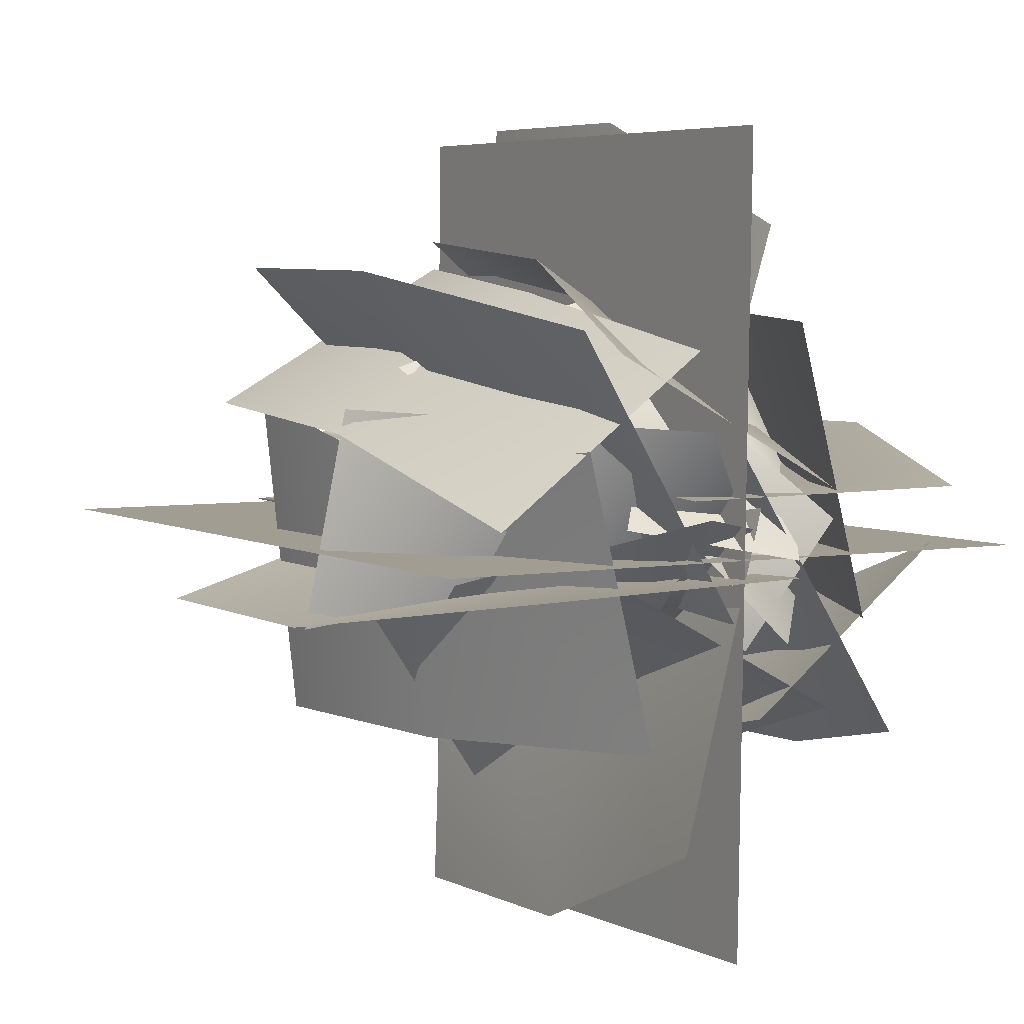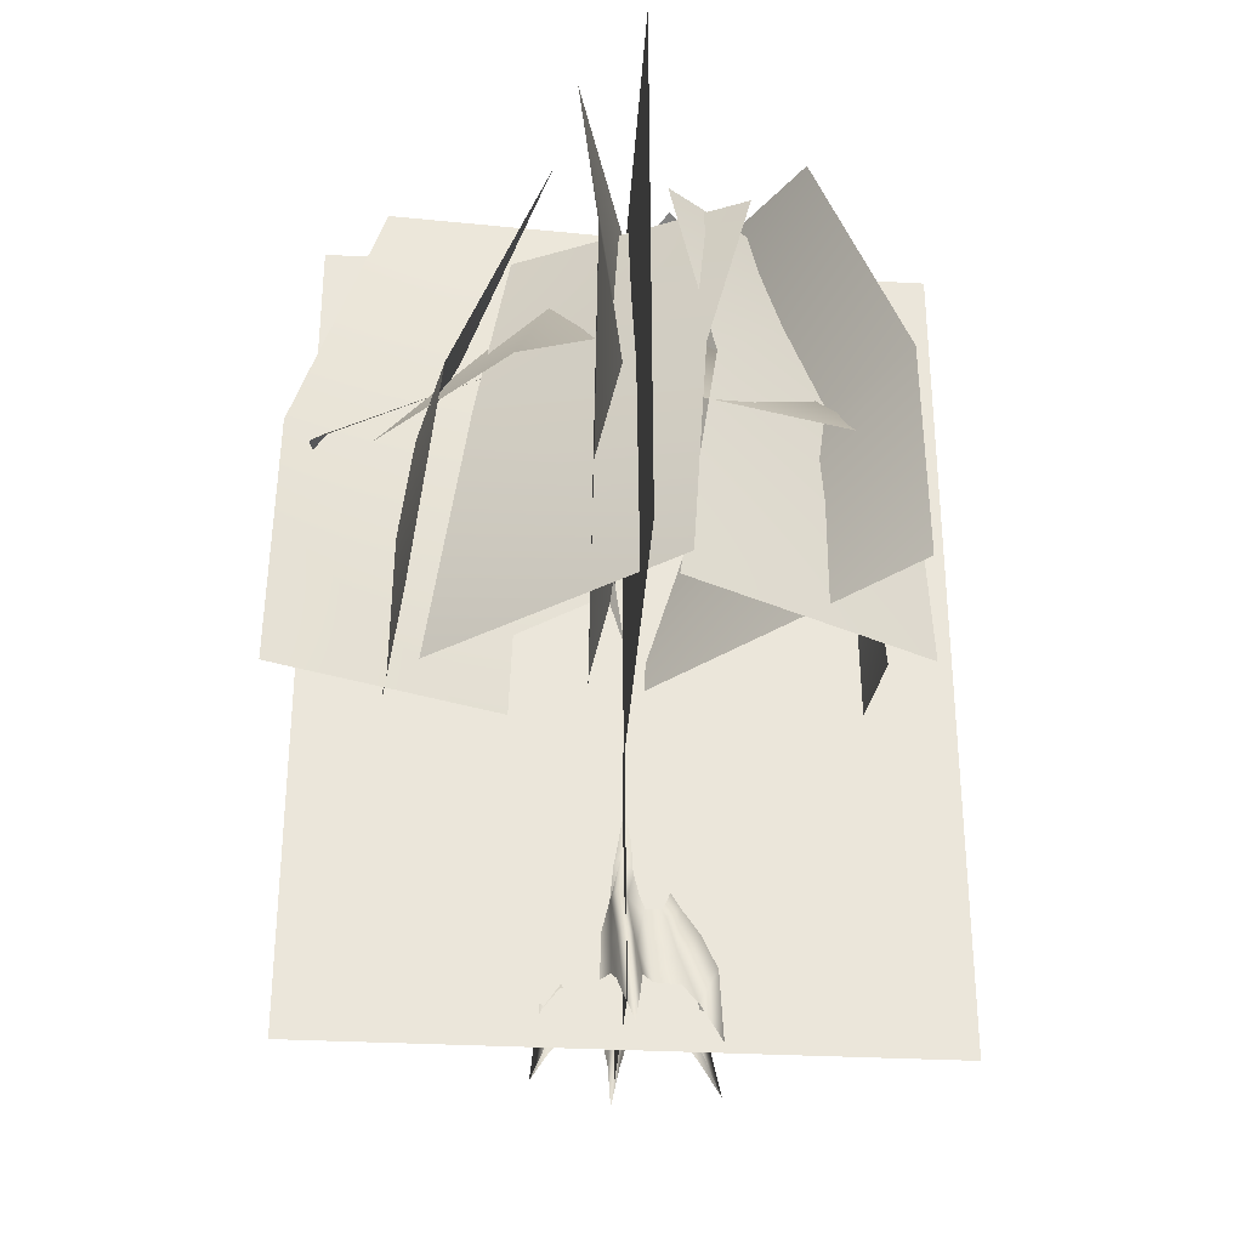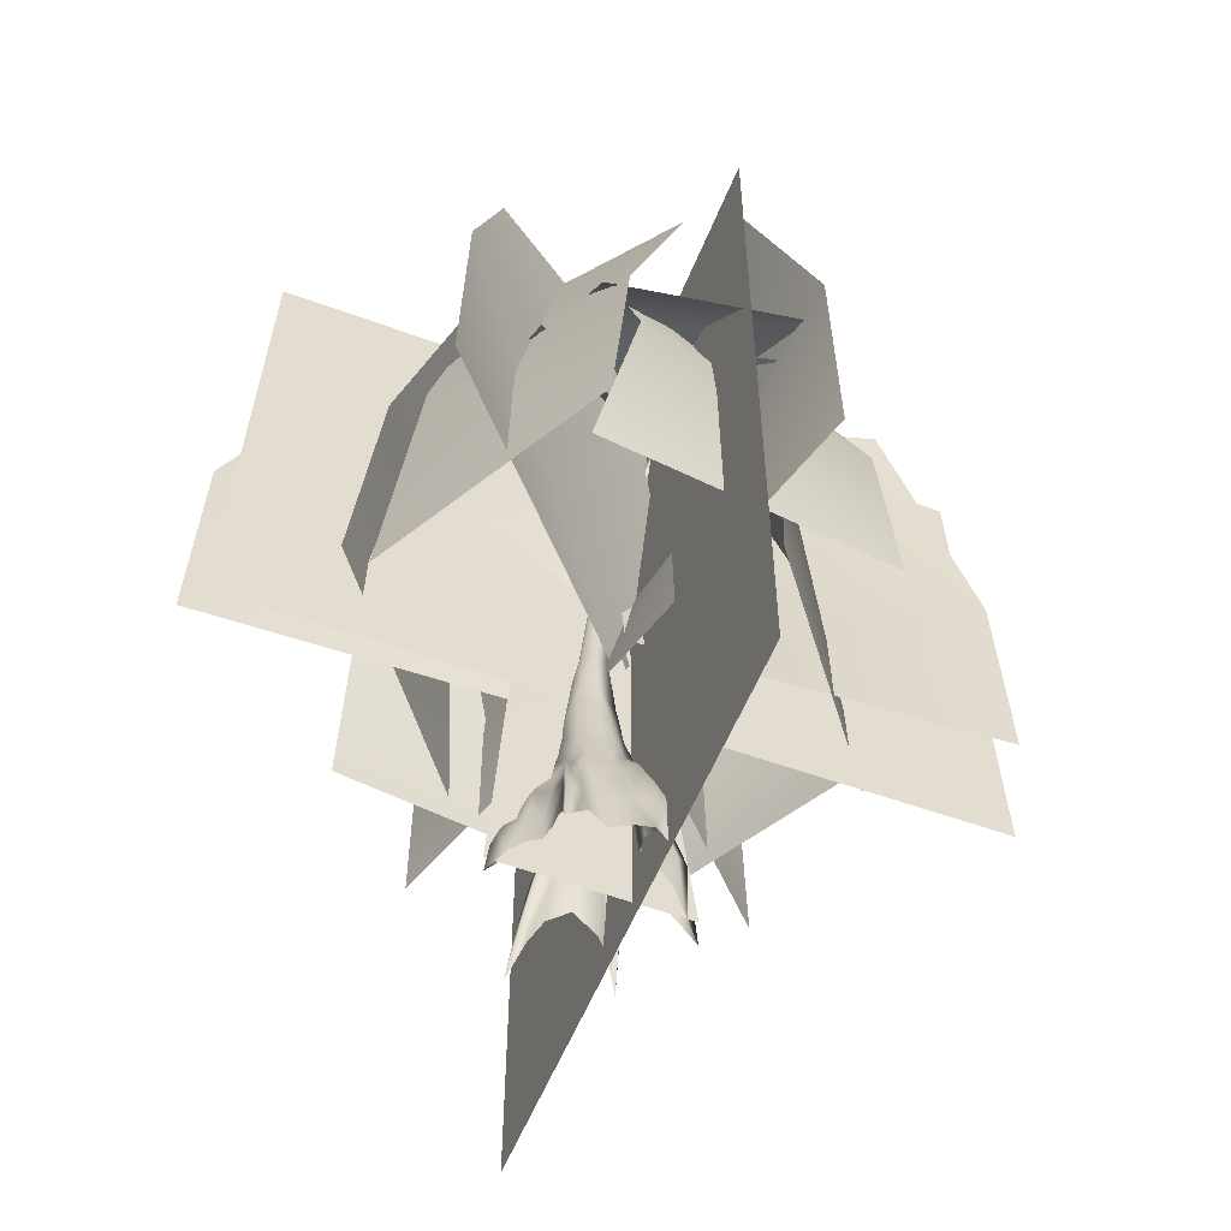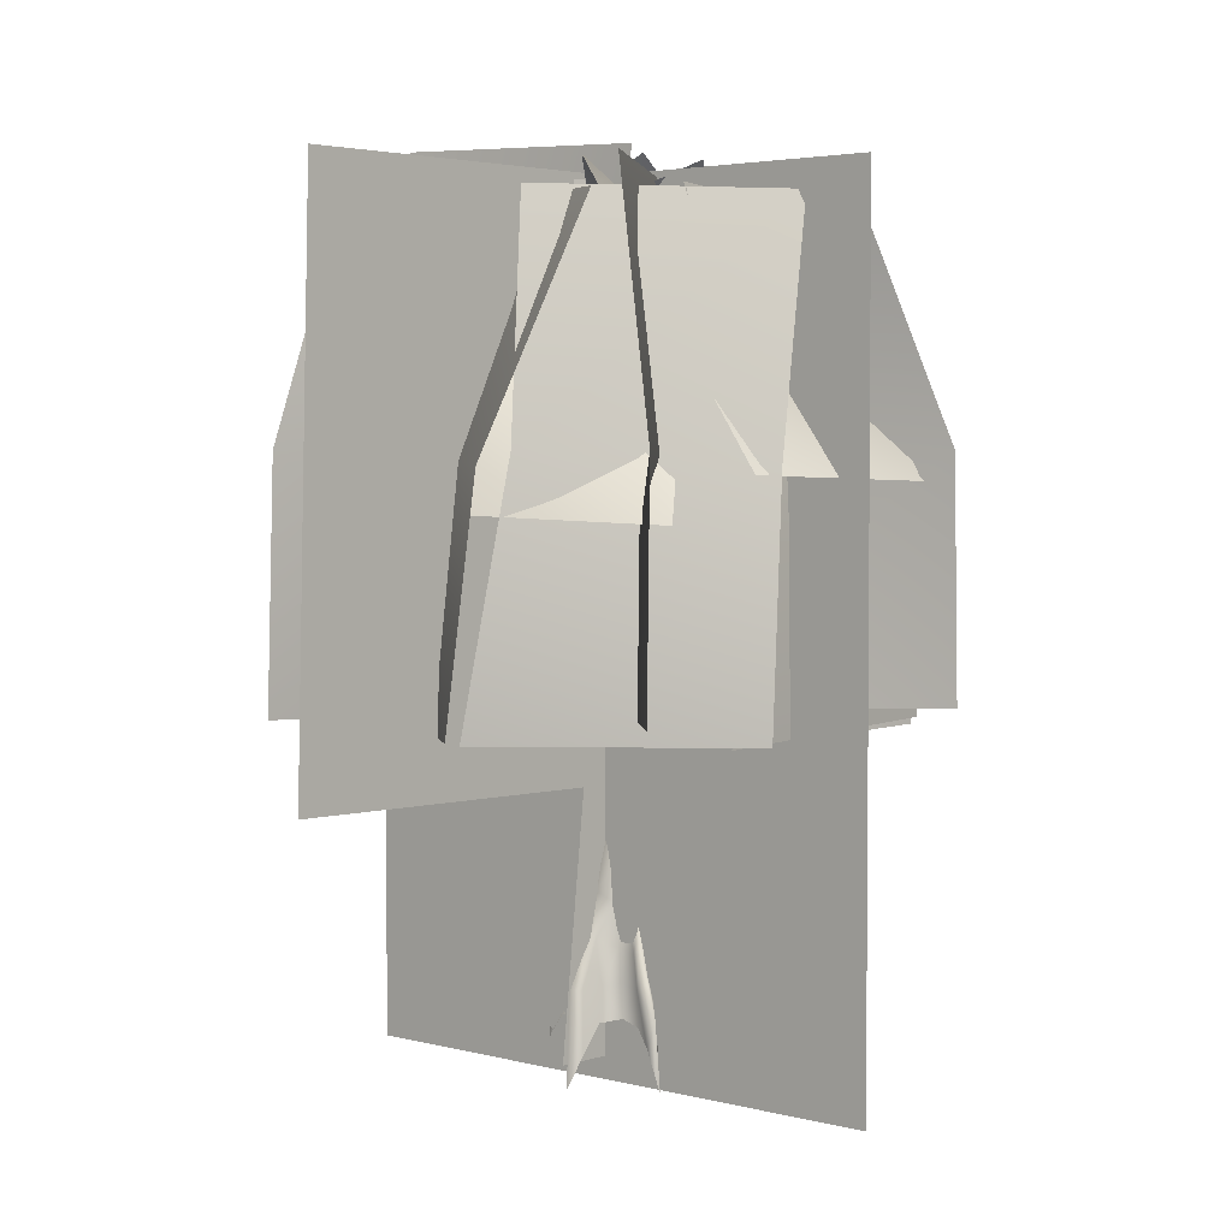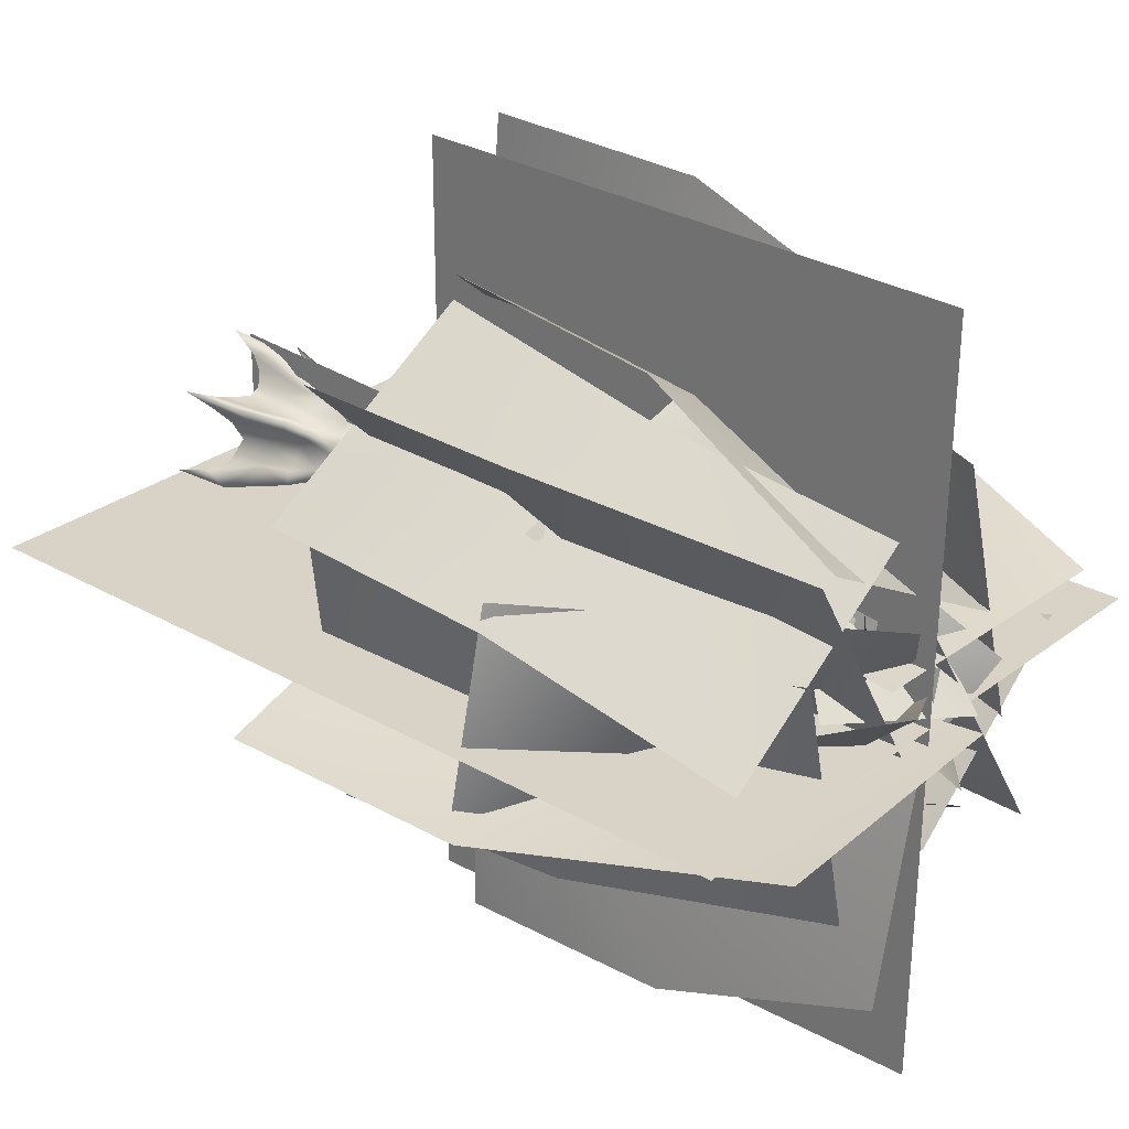
<metadata>
{"format":"obj","ext":"obj","renderer":"f3d","projection":"perspective","resolution":1024,"background":"white","views":[{"elev":4.6,"azim":149.8,"up":"+Z"},{"elev":-32.4,"azim":175.7,"up":"+Y"},{"elev":-56.4,"azim":68.2,"up":"+Y"},{"elev":3.4,"azim":-138.3,"up":"+Y"},{"elev":28.1,"azim":131.0,"up":"+Z"}]}
</metadata>
<code>
g default
v 657.7 1644 0
v -665.6 1644 0
v -665.6 -215.6 0.000206
v 657.7 -215.6 0.000206
v 15.06 1644 -798.3
v -8.963 1644 841.7
v -7.512 387.8 866.3
v 13.61 407.2 -835.1
v 6.132 400.4 -233
v 5.42 -166.4 -128.4
v -1.321 393.5 367.6
v 0.9358 -166.4 284.4
v 6.132 406.3 -62.86
v -1.321 400.5 251.7
g JU_S3_treeX
f 3 4 1
f 3 1 2
f 7 5 6
f 9 8 5
f 14 12 13
f 11 9 5
f 12 10 13
f 7 11 5
g default
v 29.92 -80.26 -42.5
v 30.15 -15.62 -34.85
v 51.39 -74.75 6.018
v 7.338 -12.49 -107.6
v 21.97 -15.56 -82.88
v 9.565 -151.4 -97.61
v 16.19 89.51 -62.47
v 30.29 81.45 -31.59
v 7.94 180.4 -27.16
v 33.54 74.07 4.484
v 3.06 268.7 -4.955
v 20.2 230.8 21.05
v 5.364 404 32.47
v 18.49 323.9 37.15
v 1.32 325.5 13.87
v 34.38 156 21.77
v 52.27 -0.7766 14.18
v -8.535 -213.5 -132.1
v 22.08 -103.8 -71.71
v 98.59 -101.2 85.15
v 113.5 -41.78 140.8
v 124.9 -104.3 131.8
v 142.9 -146.1 162
v 155.9 -72.81 187.3
v 99.37 28.91 141.1
v 110.9 44.74 173.1
v 80.7 81.34 132.5
v 82.77 84.4 153
v 66.56 140.5 111.9
v 78.28 61.97 109
v 90.57 -18.98 91.39
v 67.49 138.7 130
v 138.9 -20.89 185.2
v 169.3 -198.4 194.3
v 48.02 210 123.6
v 46.8 278.6 121.7
v 48.51 316.7 65.54
v 29 380.1 123.4
v 95.02 -87.9 12.31
v 155.5 -139.4 -1.625
v 108.7 -21.23 24.32
v 182.1 -79.05 6.177
v 101.1 56.38 38.38
v 133.7 68.79 40.97
v 70.14 54.11 39.76
v 76.76 114.6 53.76
v 100 120.4 55.69
v 71.89 185.2 64.06
v 165.1 -14.74 22.21
v 190.9 -213.5 8.025
v 122.4 -95.24 -3.553
v 60.1 256.8 67
v 129.5 -110.8 43.01
v 120 -27.65 51.16
v 109.5 53.88 59.98
v 85.8 115 75.93
v 88.74 49.24 76.57
v 164.6 -149 18.75
v 44.51 404 85.04
v -19.12 535.6 110.4
v -32.71 534.9 87.11
v -43.95 404.2 108.7
v -13.33 385.7 136.6
v 17.46 534.6 111
v 31.13 538.1 86.29
v 16.3 533.5 53.13
v -21.39 533.4 58.76
v -44.37 403.8 62.3
v -23.48 720.9 90.9
v -27.4 713.8 67.29
v 9.938 718.4 93.73
v 24.77 715.5 76.47
v 18.2 702.2 48.5
v -11.39 702.3 47.43
v -24.12 822.8 67.74
v -4.992 849.3 42.09
v 3.766 821 86.31
v 25.91 855.8 70.58
v 34.01 828.4 44.08
v 10.48 830.9 32.31
v 25.15 1001 41.77
v 29.1 974 22.26
v -2.15 864.9 68.2
v 43.58 990.1 49.84
v 51.08 962.1 31.76
v 84.73 1169 8.405
v 90.98 1153 -4.161
v 96.4 1162 16.94
v 104.8 1145 6.331
v 162 1303 -30.47
v 165.8 1285 -36.31
v 168.4 1300 -22.48
v 173.4 1281 -26.62
v 252.8 1400 -68.58
v -17.11 985.2 91.89
v -23.62 965.1 109
v -31.52 974.4 83.28
v -39.73 950.9 97.64
v -22.9 780.8 89.64
v -57.6 1130 107.1
v -62.14 1113 116.4
v -65.84 1123 98.82
v -72.79 1104 105.6
v -119.7 1241 125.9
v -121 1224 129.8
v -125.3 1238 119.1
v -127.7 1221 121.7
v -198.6 1311 147.6
v -133.4 -118.5 117
v -121.8 -31.47 113.9
v -104.9 -104.1 74.51
v -145.2 -18.85 141.3
v -160 -159.6 141.8
v -125.6 62.19 126.2
v -109.6 61.97 108.7
v -92.54 143 96.23
v -90.88 59.13 84.2
v -107.5 158 122
v -71.29 204.9 89.77
v -60.59 287.3 107.5
v -62.35 185.2 27.83
v -82.14 224.2 110.8
v -95.05 -14.55 82.45
v -76.86 123.5 67.17
v -197.6 -233.3 168.6
v -55.12 339.8 103.7
v -52.29 -80.61 -8.971
v -19.59 -17.05 -38.08
v -28.2 -85.73 -54.05
v -19.65 -150.6 -96.5
v -9.611 -15.95 -83.41
v -1.209 82.72 -35.2
v -18.33 155.9 4.236
v -34.41 64.55 -3.391
v -43.94 -5.939 -6.648
v -45.89 328 49.26
v -96.79 -20.12 54.94
v -128.1 -120.3 15.38
v -147.4 -137.4 -11.1
v -116.1 -22.89 8.698
v -171.9 -66.47 -45.14
v -96.04 52.96 15.44
v -104.6 72.6 -15.69
v -87.77 50.39 47.15
v -73.48 112.5 35.44
v -83.22 120.5 2.954
v -140.3 9.224 -34.25
v -180.3 -211.8 -39.94
v -50.86 256 36.17
v -104 -90.05 -21.37
v -96.84 -16.24 -15.68
v -79.1 55.01 -5.691
v -51.17 117 11.54
v -20.34 236.9 11.88
v -135.1 -128.1 -28.9
v -107.5 -99.91 164.4
v -48.09 -83.26 167.8
v -104.8 -24.8 149.8
v -150.4 -156.2 167.4
v -100 63.99 132.2
v -59.36 61.95 146.2
v -85.95 148 123.9
v -52.7 206.5 125.6
v -52.83 132.6 132.6
v -49.8 -9.127 161.3
v 37.98 -110.4 186.8
v 67.97 -102.5 177.8
v 66.11 -30.29 172.5
v 130 -140.6 184.2
v 104.1 -34.61 173.8
v 75.51 33.13 165.7
v 56.87 82.05 151.8
v 37.36 140.2 144.3
v 34.34 42.74 171.9
v 31.67 -30.38 184.9
v 108 -120.3 182.9
v -13.82 275.6 148.7
v -7.747 -144 244.3
v -3.422 -63.42 265.2
v -18.64 -61.14 219.5
v -24.68 71.52 202
v -40.48 57.24 161.8
v -24.51 125.4 158.6
v -12.2 139.6 184.2
v -30 0.6143 205.1
v -11.98 195.9 157.9
v -9.358 3.16 231.4
v 6.914 -210.9 284.6
v -20.3 -105.3 218.3
v 13.91 -60.9 219.2
v 15.61 0.0206 206.4
v 3.955 66.08 197.1
v 2.529 125.6 162.5
v 15.33 -143.4 244.5
v 25.22 -117.9 216.8
v -478.6 1086 -88.69
v -172.2 1586 463.2
v -319.6 1602 -135.7
v -378.6 1056 483
v -497 520 -201.4
v -434.5 532 483.2
v -149.2 1086 -438.3
v -505.4 1586 9.249
v -67 1602 -322.8
v -579 1056 -155.2
v -64.11 520 -493
v -594.9 532 -201.5
v -315.9 1086 298.2
v 250.3 1586 402.6
v -241.5 1602 131.5
v 126.5 1056 591.7
v -402.2 520 239.2
v 89.65 532 639.6
v -356.5 1644 -365.5
v -3.017 1624 214
v -56 1061 158.2
v -536.8 1086 -483.2
v 27.68 558.6 66.77
v -540.9 582.4 -495.5
v -512.3 1644 128.3
v 37.06 1061 137.5
v 107.3 1624 118.7
v -698.9 1086 232.6
v 17.27 558.6 7.428
v -710.2 582.4 229.5
v -136.3 1528 655.6
v 50.23 944.2 67.34
v 57.51 1507 -14.42
v -110.4 969.2 890.4
v -64.27 442 46.29
v -116.6 465.8 901.5
v -83.42 1668 -167.4
v -644.6 1024 241.7
v 96.55 1538 66.33
v -554.5 1039 -204
v -97.55 1684 -0.8569
v -245.7 1010 584.3
v 206.8 1537 60
v -518 1058 201.8
v 491 1086 171
v 179 1586 -378.6
v 332.4 1602 219.2
v 385.2 1056 -399.9
v 510.5 520 283.5
v 441.1 532 -400.6
v 165 1086 523.1
v 516.8 1586 72.84
v 81.69 1602 408.2
v 592 1056 236.7
v 80.5 520 578.4
v 608.4 532 282.9
v 324.3 1086 -214.7
v -242.9 1586 -314.8
v 251.6 1602 -47.37
v -121 1056 -504.8
v 411.2 520 -156.3
v -84.62 532 -552.9
v 371.6 1644 448.7
v 12.31 1624 -128.1
v 65.85 1061 -72.69
v 553.1 1086 565
v -16.9 558.6 19.36
v 557.3 582.4 577.3
v 522.5 1722 -47.04
v -27 1057 -51.83
v -97.09 1699 -33.61
v 708 1086 -146.8
v -5.9 484.5 70.75
v 719.3 511.7 -144
v 138.2 1644 -571.2
v -42.48 1061 18.53
v -48.94 1624 100.3
v 109.9 1086 -805.7
v 72.22 558.6 38.71
v 116 582.4 -816.9
v 96.54 1668 252.7
v 653.6 1024 -160.7
v -85.76 1538 20.32
v 568 1039 285.7
v 109 1684 86.03
v 251.2 1010 -500.3
v -196 1537 27.48
v 527.4 1058 -119.8
v -191.2 1668 76.4
v 437.8 1024 368.7
v -73.99 1538 -194.7
v 4.696 1039 506.4
v 115.8 1591 -24.23
v -488.4 947.2 -365
v -22.4 1461 236.8
v -45.84 961.6 -468.3
g JU_S3_tree
f 15 16 17
f 18 19 20
f 21 22 19
f 22 23 24
f 25 26 23
f 27 28 29
f 26 30 23
f 22 31 16
f 23 22 21
f 21 19 18
f 18 20 32
f 20 19 33
f 23 30 24
f 22 16 19
f 22 24 31
f 19 16 33
f 16 31 17
f 29 26 25
f 28 26 29
f 33 16 15
f 34 35 36
f 37 35 38
f 35 39 40
f 39 41 42
f 43 41 44
f 35 45 39
f 42 41 46
f 41 43 46
f 40 39 42
f 47 35 40
f 48 37 38
f 36 35 37
f 45 44 39
f 34 45 35
f 46 43 49
f 38 35 47
f 50 51 52
f 17 31 53
f 54 55 56
f 55 57 58
f 59 60 57
f 57 60 61
f 55 31 57
f 61 60 62
f 58 57 61
f 63 55 58
f 64 54 56
f 65 55 54
f 31 59 57
f 53 31 55
f 53 55 65
f 67 68 34
f 63 68 56
f 58 69 68
f 69 70 71
f 61 70 69
f 69 45 68
f 62 70 61
f 61 69 58
f 58 68 63
f 56 72 64
f 72 68 67
f 69 71 45
f 68 45 34
f 68 72 56
f 56 55 63
f 50 66 51
f 50 49 66
f 71 44 45
f 49 62 66
f 44 71 70
f 43 62 49
f 43 44 70
f 62 43 70
f 44 41 39
f 60 30 62
f 66 62 26
f 24 59 31
f 62 30 26
f 30 59 24
f 60 59 30
f 66 26 28
f 66 28 51
f 73 52 51
f 73 28 27
f 51 28 73
f 74 75 76
f 76 77 74
f 78 74 77
f 77 52 78
f 79 78 52
f 52 73 79
f 80 79 73
f 73 27 80
f 81 80 27
f 27 82 81
f 75 81 82
f 82 76 75
f 83 84 75
f 75 74 83
f 74 78 85
f 79 86 78
f 85 78 86
f 87 86 79
f 79 80 87
f 88 87 80
f 80 81 88
f 84 88 81
f 81 75 84
f 89 90 84
f 85 86 91
f 91 86 92
f 93 92 86
f 86 87 93
f 94 93 87
f 87 88 94
f 90 94 88
f 88 84 90
f 95 96 90
f 90 97 95
f 98 95 97
f 97 92 98
f 99 98 92
f 92 93 99
f 96 99 93
f 93 94 96
f 94 90 96
f 100 101 96
f 96 95 100
f 102 100 95
f 95 98 102
f 103 102 98
f 98 99 103
f 101 103 99
f 99 96 101
f 104 105 101
f 101 100 104
f 106 104 100
f 100 102 106
f 107 106 102
f 102 103 107
f 105 107 103
f 103 101 105
f 105 104 108
f 104 106 108
f 106 107 108
f 107 105 108
f 109 110 91
f 91 97 109
f 111 109 97
f 97 89 111
f 112 111 89
f 89 113 112
f 110 112 113
f 91 110 113
f 114 115 110
f 110 109 114
f 116 114 109
f 109 111 116
f 117 116 111
f 111 112 117
f 115 117 112
f 112 110 115
f 118 119 115
f 115 114 118
f 120 118 114
f 114 116 120
f 121 120 116
f 116 117 121
f 119 121 117
f 117 115 119
f 119 118 122
f 118 120 122
f 120 121 122
f 121 119 122
f 113 89 84
f 92 97 91
f 89 97 90
f 113 85 91
f 85 83 74
f 85 113 83
f 84 83 113
f 123 124 125
f 126 124 127
f 128 129 124
f 129 130 131
f 132 130 129
f 133 134 135
f 136 133 130
f 129 137 124
f 133 138 130
f 132 129 128
f 128 124 126
f 126 127 139
f 127 124 123
f 130 138 131
f 129 131 137
f 124 137 125
f 141 142 143
f 144 145 18
f 145 146 21
f 147 146 148
f 21 146 23
f 146 147 23
f 18 145 21
f 32 144 18
f 143 145 144
f 145 142 146
f 149 148 142
f 141 149 142
f 23 147 168
f 143 142 145
f 29 150 27
f 125 151 152
f 153 154 155
f 154 156 157
f 158 159 156
f 156 159 160
f 154 151 156
f 160 159 135
f 157 156 160
f 161 154 157
f 162 153 155
f 152 154 153
f 151 158 156
f 152 151 154
f 164 165 141
f 161 165 155
f 157 166 165
f 166 167 148
f 160 167 166
f 150 168 163
f 166 149 165
f 135 167 160
f 160 166 157
f 157 165 161
f 155 169 162
f 169 165 164
f 166 148 149
f 165 149 141
f 168 135 163
f 165 169 155
f 155 154 161
f 29 168 150
f 29 25 168
f 25 23 168
f 147 135 168
f 147 148 167
f 135 147 167
f 148 146 142
f 151 137 158
f 159 138 135
f 163 135 134
f 131 158 137
f 125 137 151
f 135 138 133
f 138 158 131
f 159 158 138
f 163 134 140
f 163 140 150
f 82 27 150
f 82 140 76
f 150 140 82
f 136 130 132
f 134 133 136
f 170 171 172
f 126 173 172
f 128 172 174
f 174 175 176
f 132 174 176
f 136 176 177
f 76 140 77
f 177 176 178
f 174 172 179
f 134 136 177
f 132 128 174
f 128 126 172
f 126 139 173
f 173 170 172
f 176 175 178
f 174 179 175
f 172 171 179
f 180 181 182
f 183 38 184
f 184 40 185
f 185 42 186
f 187 188 186
f 182 185 189
f 42 46 186
f 186 46 187
f 40 42 185
f 47 40 184
f 48 38 183
f 190 183 184
f 189 185 188
f 180 182 189
f 46 49 187
f 184 185 182
f 181 184 182
f 181 190 184
f 38 47 184
f 50 52 191
f 192 193 194
f 196 195 197
f 195 198 197
f 199 195 179
f 198 200 197
f 201 195 199
f 202 193 192
f 203 192 194
f 179 195 196
f 171 199 179
f 194 201 199
f 171 194 199
f 171 203 194
f 201 193 204
f 206 201 205
f 206 188 207
f 198 206 207
f 200 207 187
f 206 205 189
f 200 198 207
f 198 195 206
f 205 201 204
f 193 202 208
f 208 209 204
f 206 189 188
f 205 180 189
f 191 200 49
f 50 191 49
f 205 204 180
f 206 195 201
f 209 180 204
f 204 193 208
f 193 201 194
f 187 207 188
f 49 200 187
f 188 185 186
f 197 200 178
f 191 177 200
f 175 179 196
f 200 177 178
f 178 175 196
f 197 178 196
f 191 134 177
f 77 191 52
f 191 140 134
f 191 77 140
f 136 132 176
f 210 211 212
f 211 210 213
f 210 214 215
f 215 213 210
f 216 217 218
f 217 216 219
f 216 220 221
f 221 219 216
f 222 223 224
f 223 222 225
f 222 226 227
f 227 225 222
f 228 230 229
f 230 228 231
f 231 232 230
f 232 231 233
f 234 235 236
f 235 234 237
f 237 238 235
f 238 237 239
f 240 241 242
f 241 240 243
f 243 244 241
f 244 243 245
f 246 247 248
f 247 246 249
f 250 251 252
f 251 250 253
f 254 255 256
f 255 254 257
f 254 258 259
f 259 257 254
f 260 261 262
f 261 260 263
f 260 264 265
f 265 263 260
f 266 267 268
f 267 266 269
f 266 270 271
f 271 269 266
f 272 274 273
f 274 272 275
f 275 276 274
f 276 275 277
f 278 279 280
f 279 278 281
f 281 282 279
f 282 281 283
f 284 285 286
f 285 284 287
f 287 288 285
f 288 287 289
f 290 291 292
f 291 290 293
f 294 295 296
f 295 294 297
f 298 299 300
f 299 298 301
f 302 303 304
f 303 302 305

</code>
